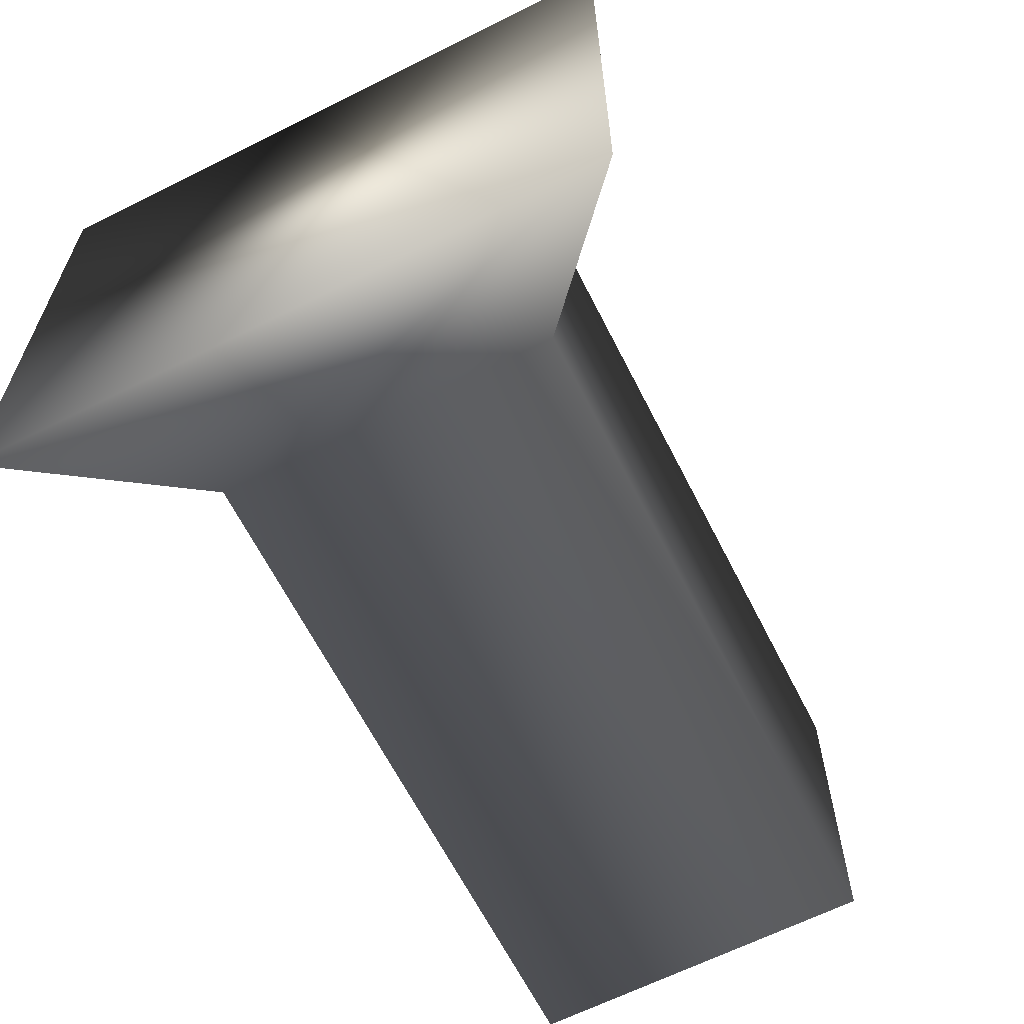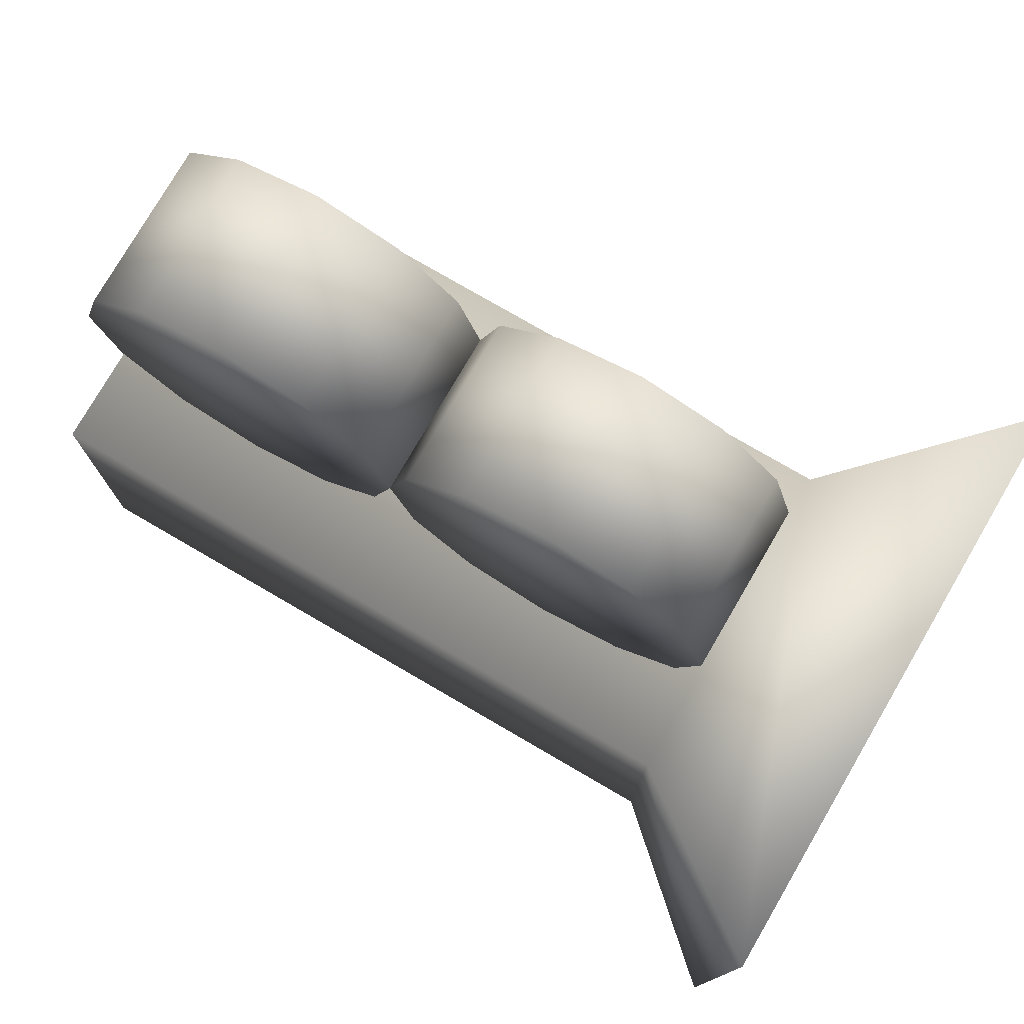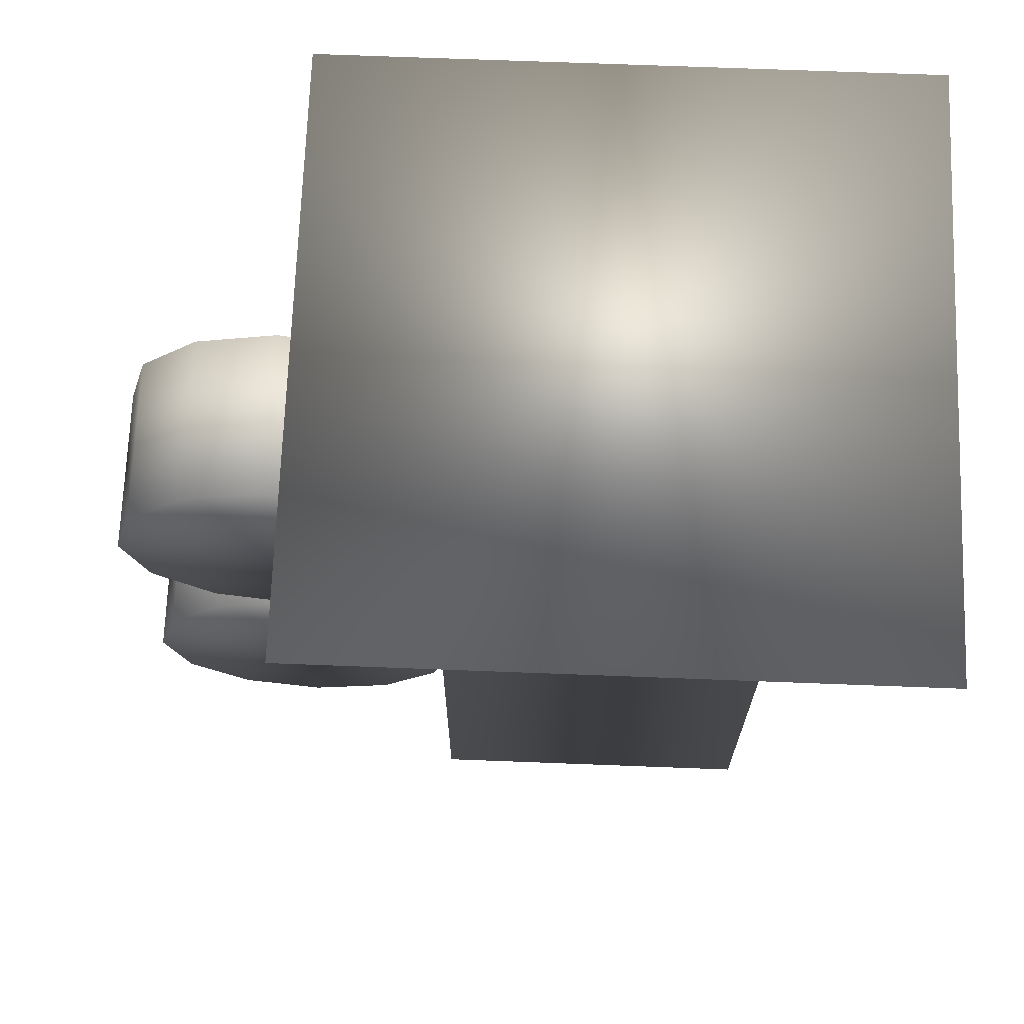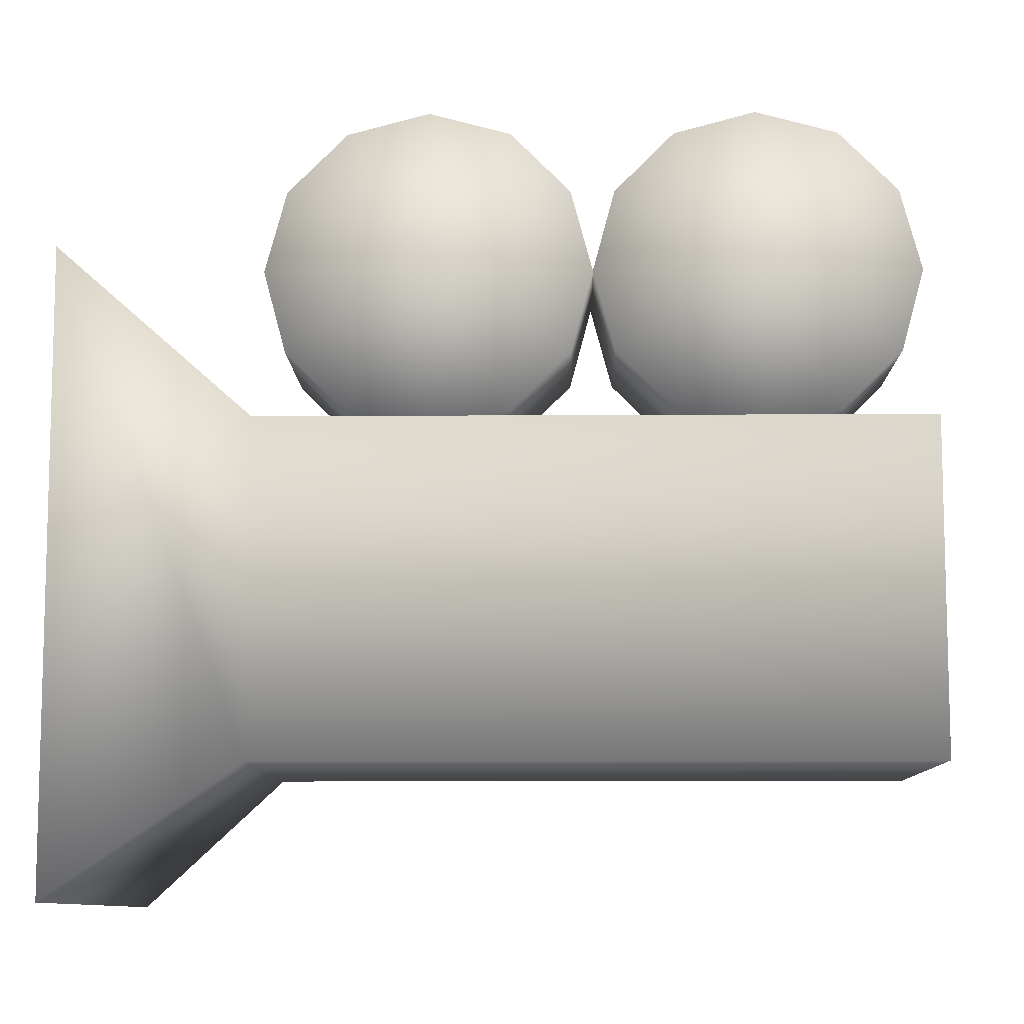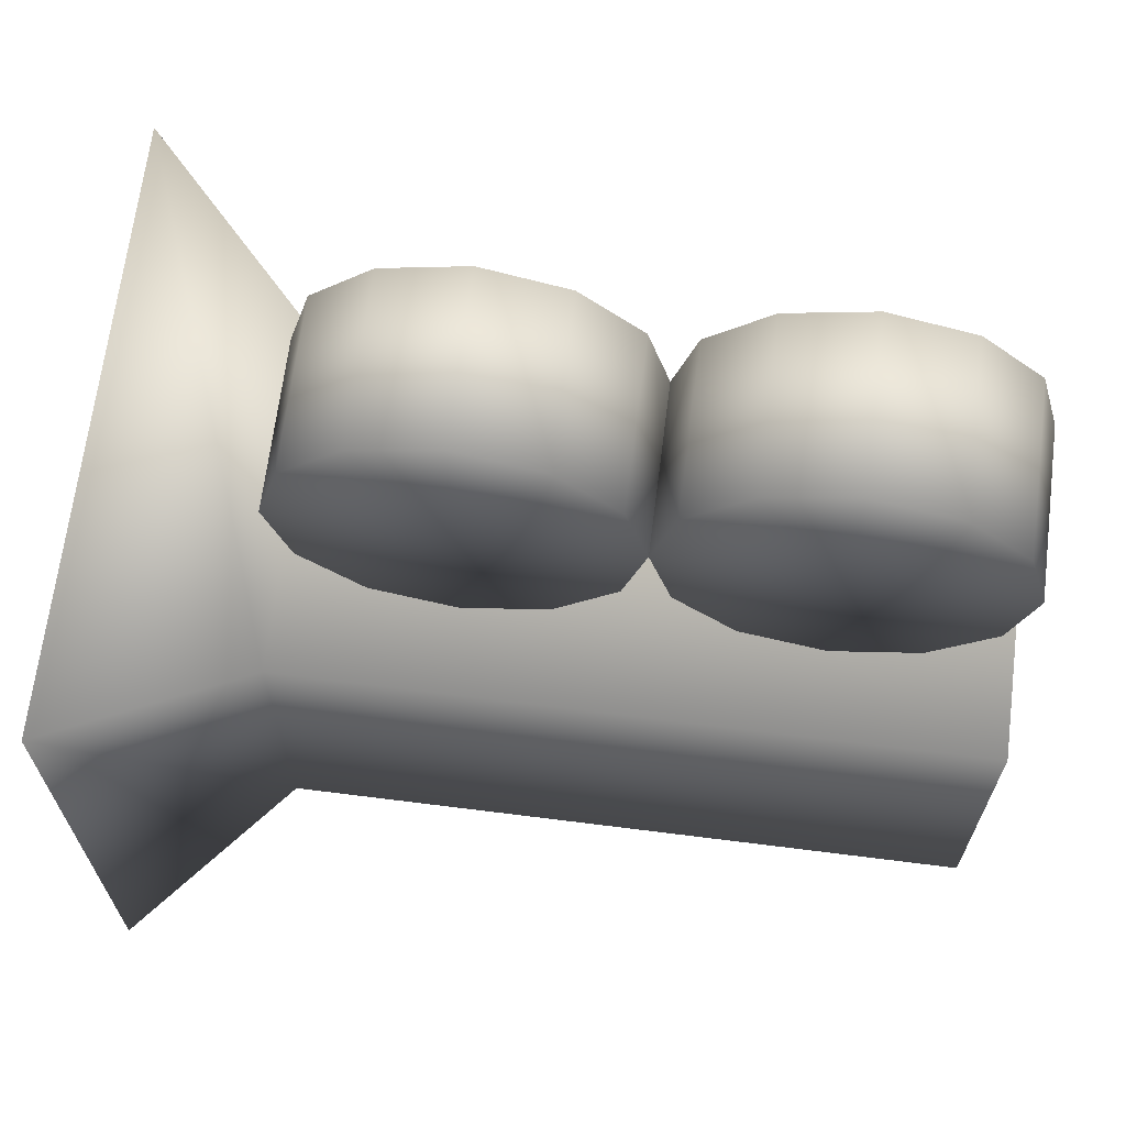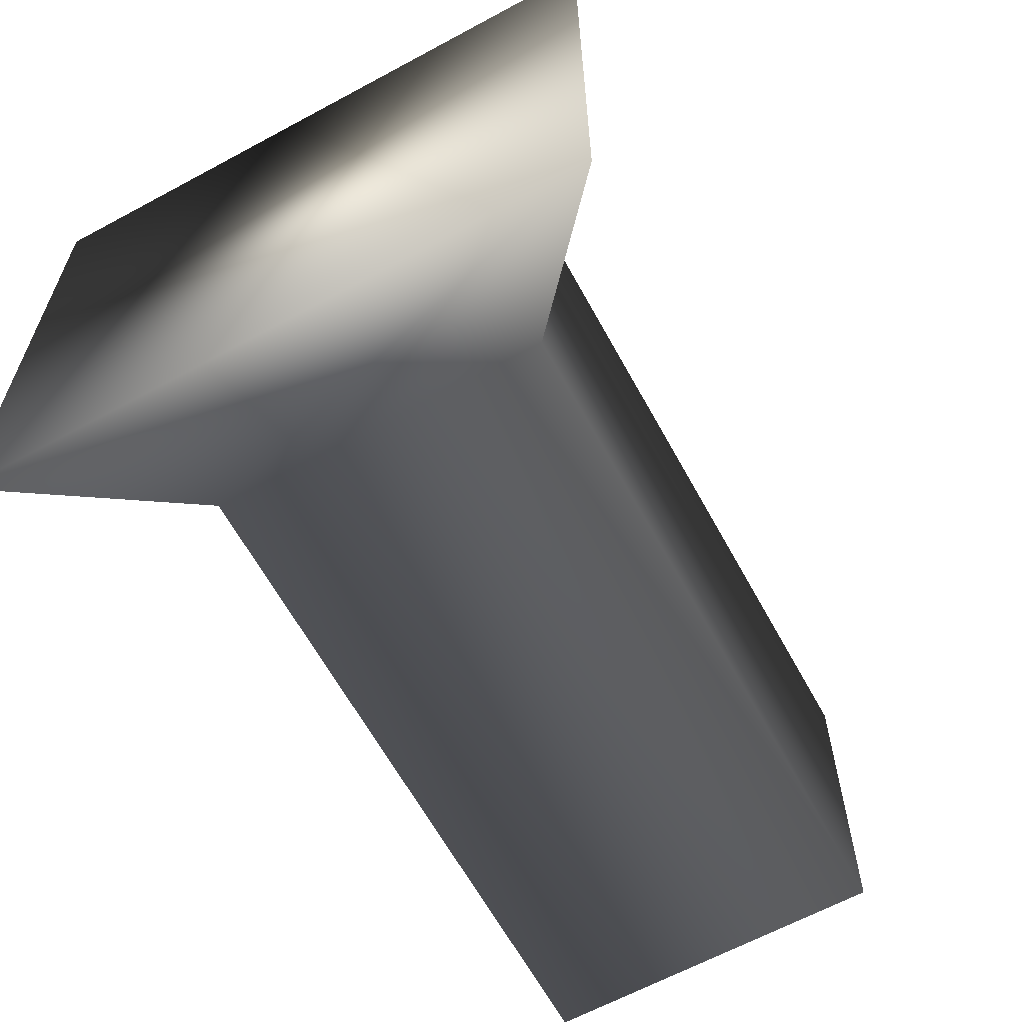
<metadata>
{"format":"obj","ext":"obj","renderer":"f3d","projection":"perspective","resolution":1024,"background":"white","views":[{"elev":-64.3,"azim":26.8,"up":"+Y"},{"elev":77.2,"azim":-59.8,"up":"+Y"},{"elev":69.7,"azim":-87.8,"up":"+Z"},{"elev":-9.6,"azim":91.0,"up":"+Y"},{"elev":67.1,"azim":97.2,"up":"+Y"},{"elev":-63.5,"azim":28.7,"up":"+Y"}]}
</metadata>
<code>
o Camera_Cube_Cube.001
v 1 -1 -2.375
v 1 1 -2.375
v 1 1 1.625
v 1 -1 1.625
v -1 1 1.625
v -1 -1 1.625
v -1.8 -1.8 2.625
v -1.8 1.8 2.625
v -1 1 -2.375
v -1 -1 -2.375
v 1.8 -1.8 2.625
v 1.8 1.8 2.625
v 0.5 2 -1.375
v 0.5 2 -0.375
v 0.5 1.5 -0.509
v -0.5 2 -1.375
v -0.5 1.5 -0.509
v -0.5 2 -0.375
v 0.5 1.134 -0.875
v -0.5 1.134 -0.875
v 0.5 1 -1.375
v -0.5 1 -1.375
v 0.5 1.134 -1.875
v -0.5 1.134 -1.875
v 0.5 1.5 -2.241
v -0.5 1.5 -2.241
v 0.5 2 -2.375
v -0.5 2 -2.375
v 0.5 2.5 -2.241
v -0.5 2.5 -2.241
v 0.5 2.866 -1.875
v -0.5 2.866 -1.875
v 0.5 3 -1.375
v -0.5 3 -1.375
v 0.5 2.866 -0.875
v -0.5 2.866 -0.875
v 0.5 2.5 -0.509
v -0.5 2.5 -0.509
v 0.5 2 0.625
v 0.5 2 1.625
v 0.5 1.5 1.491
v -0.5 2 0.625
v -0.5 1.5 1.491
v -0.5 2 1.625
v 0.5 1.134 1.125
v -0.5 1.134 1.125
v 0.5 1 0.625
v -0.5 1 0.625
v 0.5 1.134 0.125
v -0.5 1.134 0.125
v 0.5 1.5 -0.241
v -0.5 1.5 -0.241
v 0.5 2 -0.375
v -0.5 2 -0.375
v 0.5 2.5 -0.241
v -0.5 2.5 -0.241
v 0.5 2.866 0.125
v -0.5 2.866 0.125
v 0.5 3 0.625
v -0.5 3 0.625
v 0.5 2.866 1.125
v -0.5 2.866 1.125
v 0.5 2.5 1.491
v -0.5 2.5 1.491
f 1 2 3 4
f 5 6 7 8
f 6 5 9 10
f 10 9 2 1
f 4 6 10 1
f 5 3 2 9
f 11 12 8 7
f 6 4 11 7
f 3 5 8 12
f 4 3 12 11
f 13 14 15
f 16 17 18
f 14 18 17 15
f 13 15 19
f 16 20 17
f 15 17 20 19
f 13 19 21
f 16 22 20
f 19 20 22 21
f 13 21 23
f 16 24 22
f 21 22 24 23
f 13 23 25
f 16 26 24
f 23 24 26 25
f 13 25 27
f 16 28 26
f 25 26 28 27
f 13 27 29
f 16 30 28
f 27 28 30 29
f 13 29 31
f 16 32 30
f 29 30 32 31
f 13 31 33
f 16 34 32
f 31 32 34 33
f 13 33 35
f 16 36 34
f 33 34 36 35
f 13 35 37
f 16 38 36
f 35 36 38 37
f 13 37 14
f 16 18 38
f 37 38 18 14
f 39 40 41
f 42 43 44
f 40 44 43 41
f 39 41 45
f 42 46 43
f 41 43 46 45
f 39 45 47
f 42 48 46
f 45 46 48 47
f 39 47 49
f 42 50 48
f 47 48 50 49
f 39 49 51
f 42 52 50
f 49 50 52 51
f 39 51 53
f 42 54 52
f 51 52 54 53
f 39 53 55
f 42 56 54
f 53 54 56 55
f 39 55 57
f 42 58 56
f 55 56 58 57
f 39 57 59
f 42 60 58
f 57 58 60 59
f 39 59 61
f 42 62 60
f 59 60 62 61
f 39 61 63
f 42 64 62
f 61 62 64 63
f 39 63 40
f 42 44 64
f 63 64 44 40

</code>
